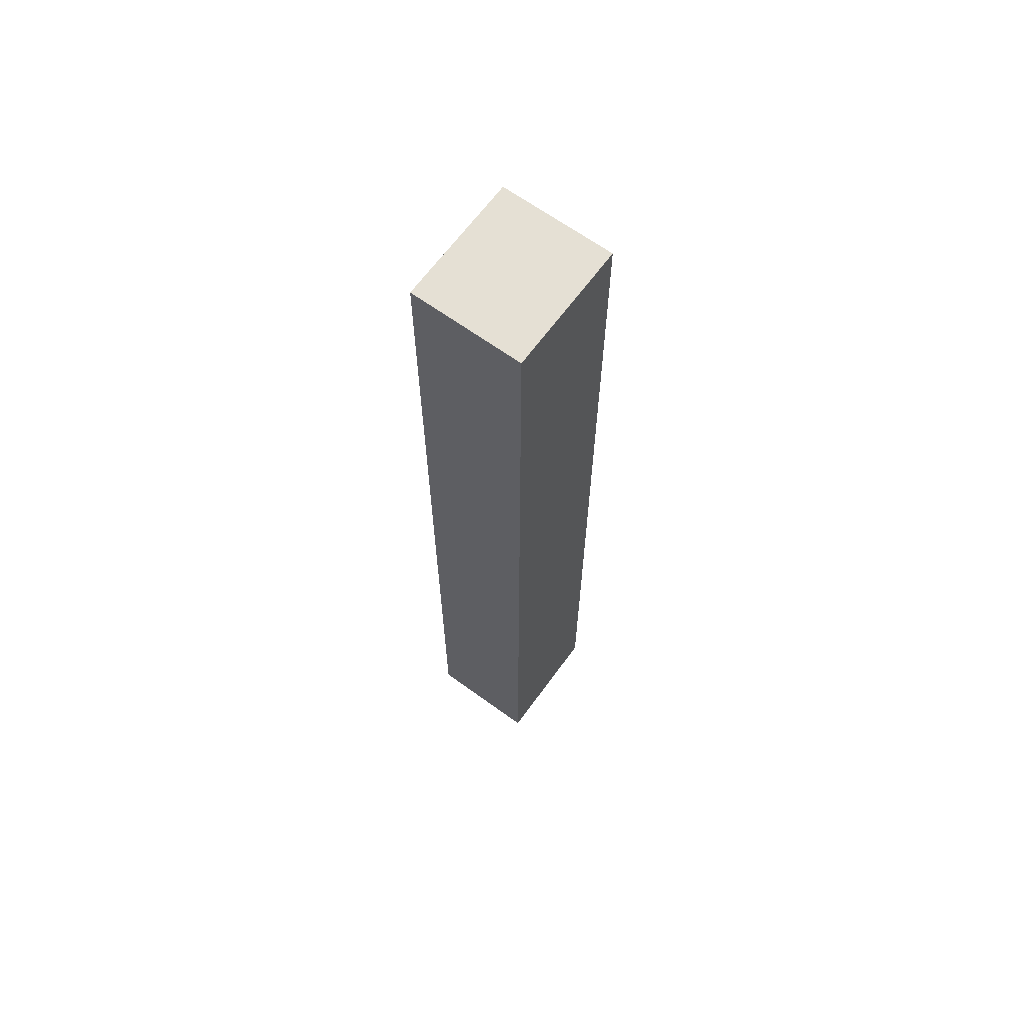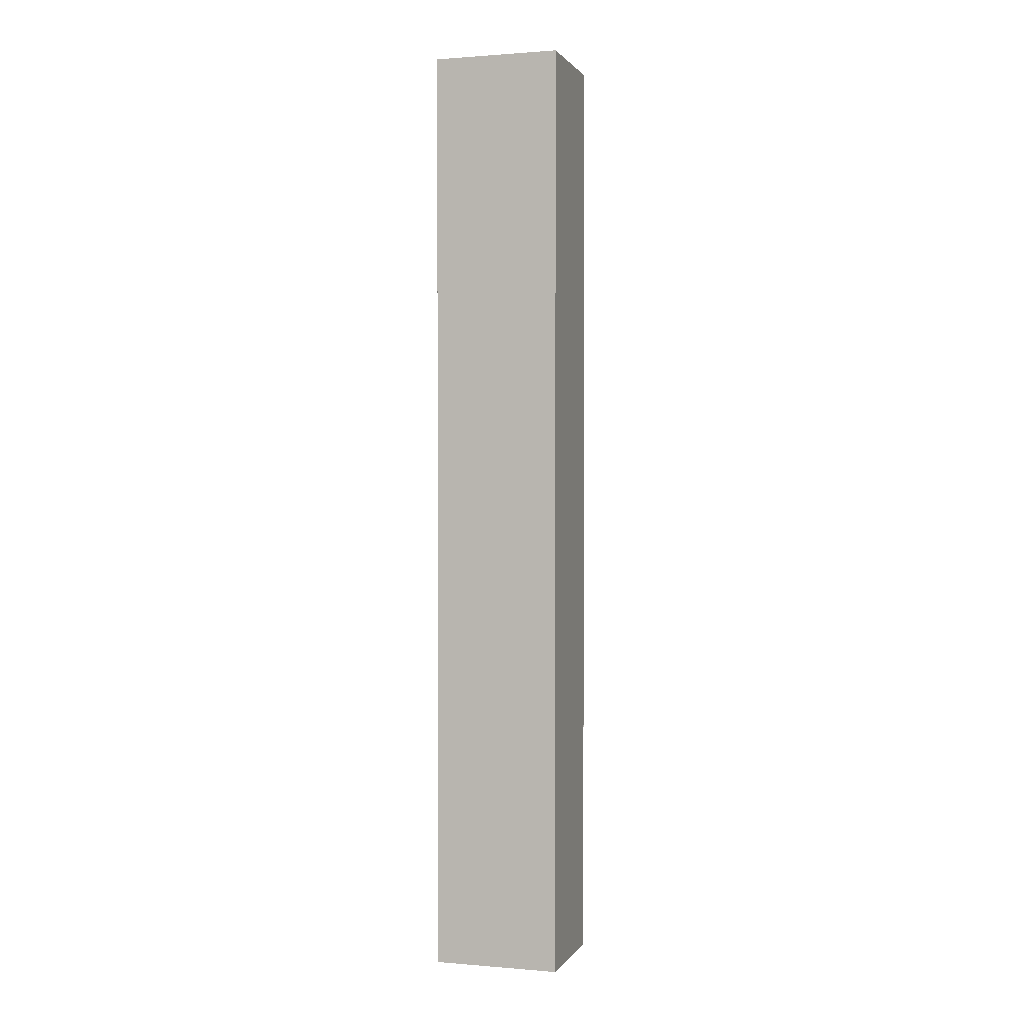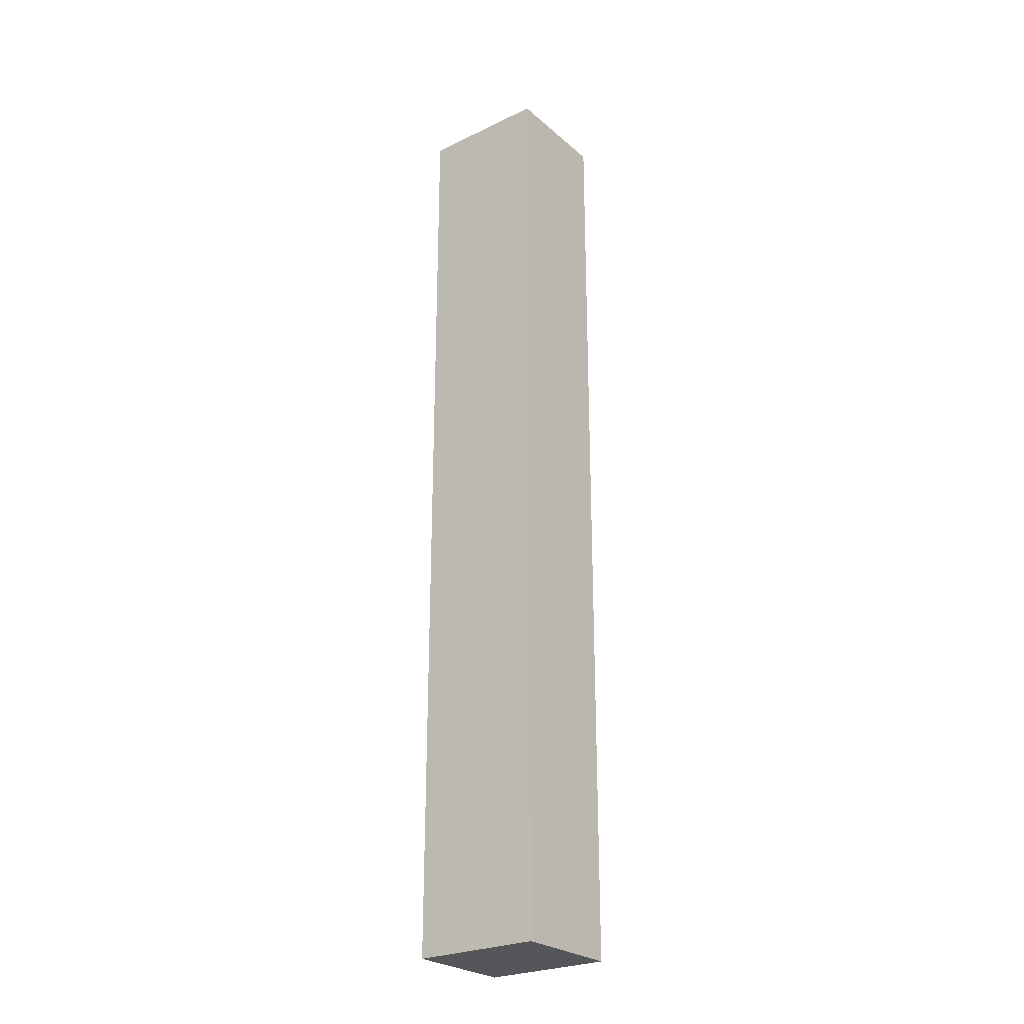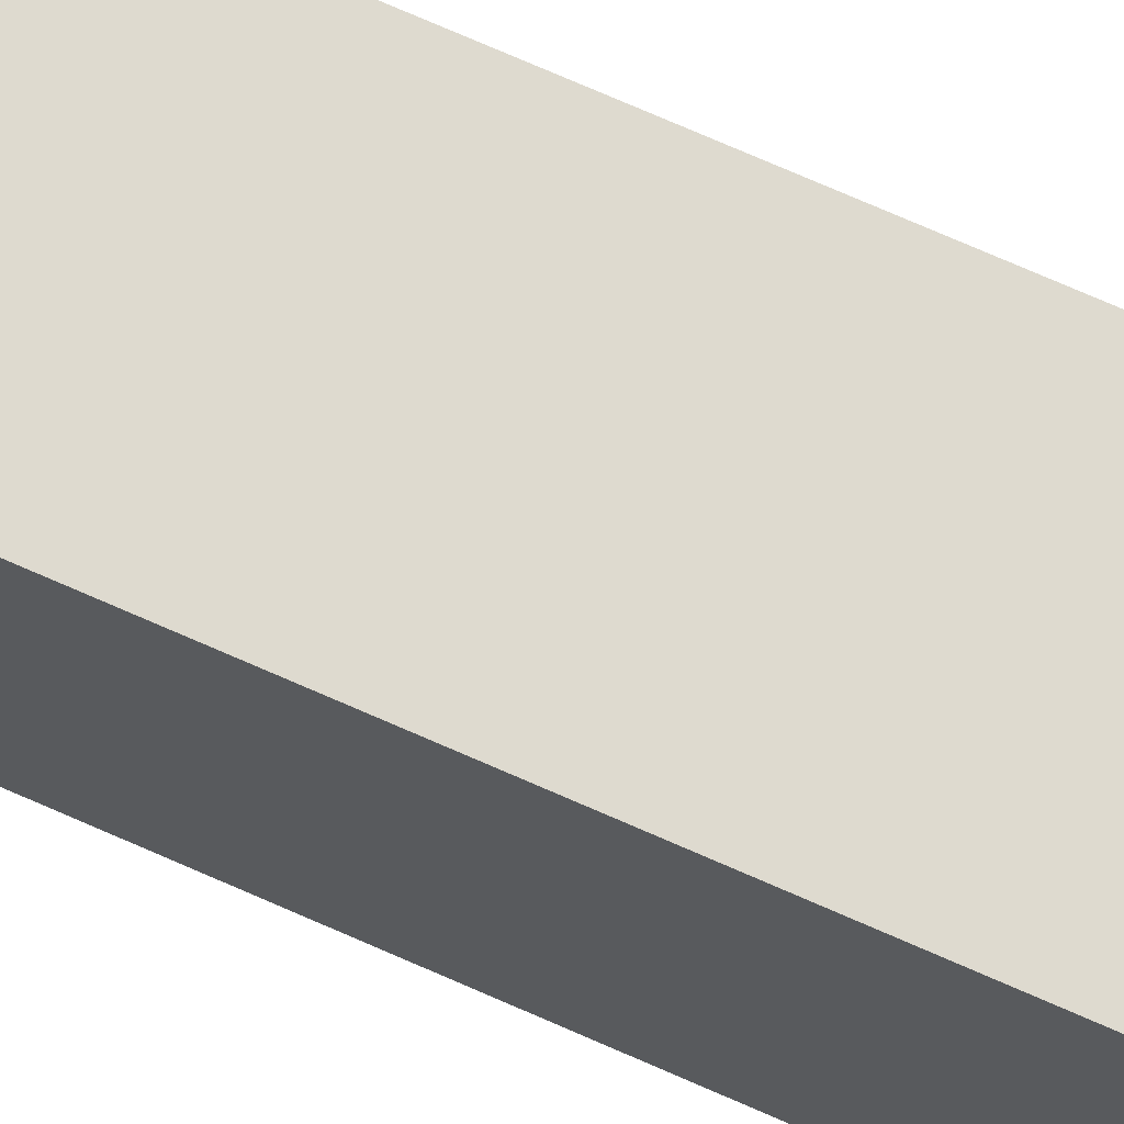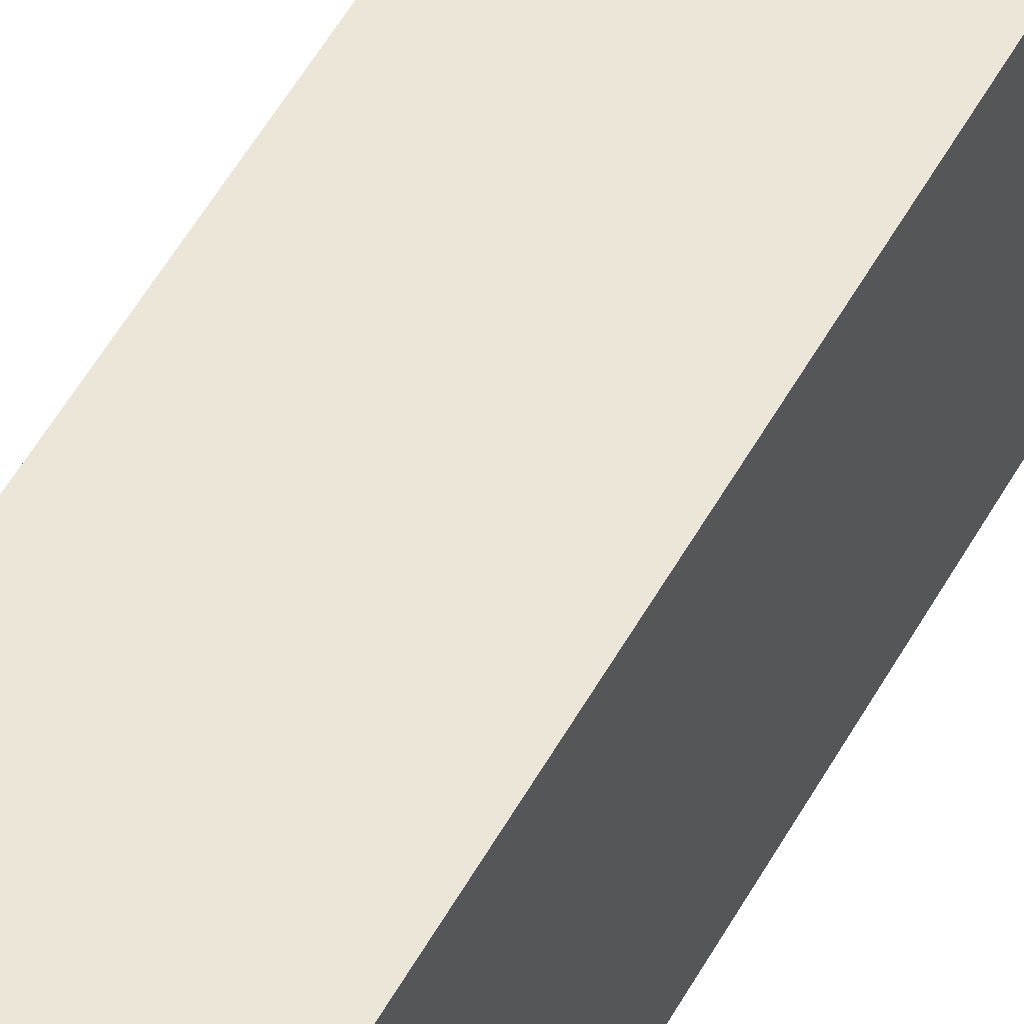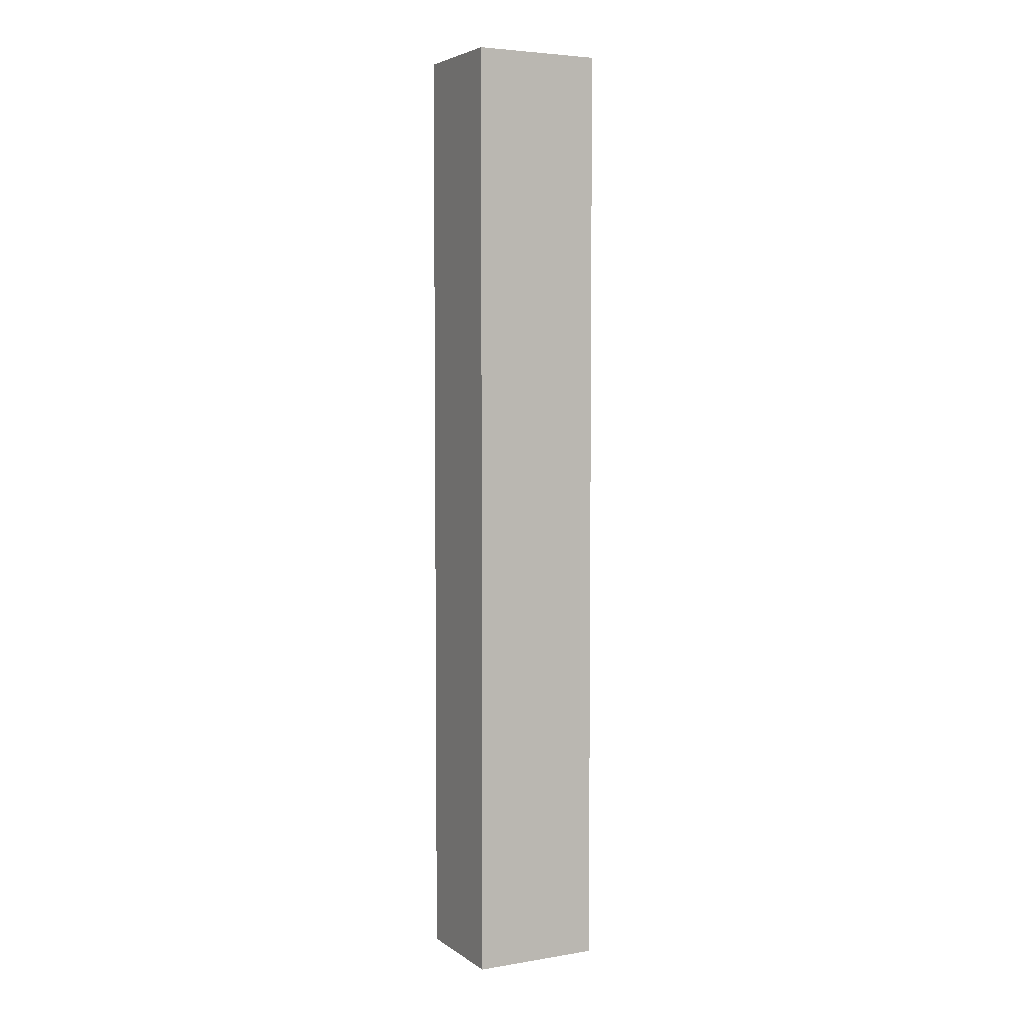
<metadata>
{"format":"obj","ext":"obj","renderer":"f3d","projection":"perspective","resolution":1024,"background":"white","views":[{"elev":65.5,"azim":36.1,"up":"+Y"},{"elev":0.9,"azim":107.3,"up":"+Y"},{"elev":-26.0,"azim":-52.9,"up":"+Y"},{"elev":71.0,"azim":-66.0,"up":"+Z"},{"elev":48.9,"azim":26.9,"up":"+Z"},{"elev":4.6,"azim":62.5,"up":"+Y"}]}
</metadata>
<code>
g Farola
v -4 0 5
v -4 0 -3
v -4 48 5
v -4 48 -3
v -4 56 5
v -4 56 -3
v -4 59 5
v -4 59 -3
v 3 0 5
v 3 0 -3
v 3 48 5
v 3 48 -3
v 3 56 5
v 3 56 -3
v 3 59 5
v 3 59 -3
v -4 0 5
v -4 48 5
v -4 56 5
v -4 59 5
v 3 0 5
v 3 48 5
v 3 56 5
v 3 59 5
v -4 0 -3
v -4 48 -3
v -4 56 -3
v -4 59 -3
v 3 0 -3
v 3 48 -3
v 3 56 -3
v 3 59 -3
v -4 0 5
v 3 0 5
v -4 0 -3
v 3 0 -3
v -4 59 5
v 3 59 5
v -4 59 -3
v 3 59 -3
f 3 2 1
f 4 2 3
f 5 4 3
f 6 4 5
f 7 6 5
f 8 6 7
f 9 10 11
f 11 10 12
f 11 12 13
f 13 12 14
f 13 14 15
f 15 14 16
f 21 18 17
f 22 19 18
f 22 18 21
f 23 20 19
f 23 19 22
f 24 20 23
f 25 26 29
f 26 27 30
f 29 26 30
f 27 28 31
f 30 27 31
f 31 28 32
f 35 34 33
f 36 34 35
f 37 38 39
f 39 38 40

</code>
